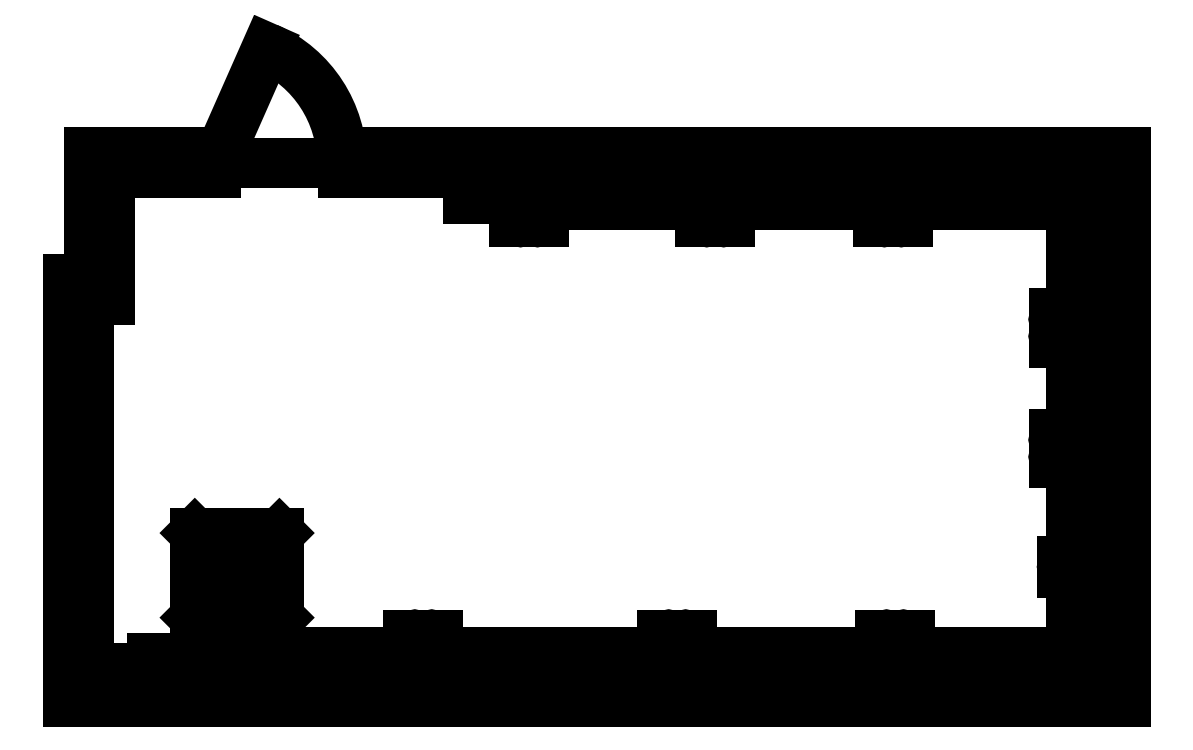
<metadata>
{"format":"dxf","ext":"dxf","renderer":"ezdxf+matplotlib","layout":"modelspace","background":"white","min_lineweight":24,"dpi":150}
</metadata>
<code>
0
SECTION
2
ENTITIES
0
LINE
8
noname
10
0
20
0
11
0
21
200
0
LINE
8
noname
10
0
20
200
11
10
21
200
0
LINE
8
noname
10
10
20
200
11
10
21
260
0
LINE
8
noname
10
10
20
260
11
70
21
260
0
LINE
8
noname
10
70
20
260
11
70
21
250
0
LINE
8
noname
10
70
20
250
11
20
21
250
0
LINE
8
noname
10
20
20
250
11
20
21
190
0
LINE
8
noname
10
20
20
190
11
10
21
190
0
LINE
8
noname
10
10
20
190
11
10
21
10
0
LINE
8
noname
10
10
20
10
11
100
21
10
0
LINE
8
noname
10
100
20
10
11
100
21
0
0
LINE
8
noname
10
100
20
0
11
0
21
0
0
LINE
8
noname
10
160
20
10
11
220
21
10
0
LINE
8
noname
10
220
20
10
11
220
21
0
0
LINE
8
noname
10
220
20
0
11
160
21
0
0
LINE
8
noname
10
160
20
0
11
160
21
10
0
LINE
8
noname
10
280
20
10
11
280
21
0
0
LINE
8
noname
10
280
20
0
11
340
21
0
0
LINE
8
noname
10
340
20
0
11
340
21
10
0
LINE
8
noname
10
340
20
10
11
280
21
10
0
LINE
8
noname
10
400
20
10
11
490
21
10
0
LINE
8
noname
10
490
20
10
11
490
21
250
0
LINE
8
noname
10
490
20
250
11
130
21
250
0
LINE
8
noname
10
130
20
250
11
130
21
260
0
LINE
8
noname
10
130
20
260
11
500
21
260
0
LINE
8
noname
10
500
20
260
11
500
21
0
0
LINE
8
noname
10
500
20
0
11
400
21
0
0
LINE
8
noname
10
400
20
0
11
400
21
10
0
LINE
8
noname
10
70
20
255
11
130
21
255
0
ARC
8
noname
10
70
20
255
40
59.54
50
0
51
66.04
0
LINE
8
noname
10
94.08
20
309.4
11
69.99
21
254.9
0
LINE
8
noname
10
400
20
0
11
100
21
0
0
LINE
8
noname
10
100
20
10
11
400
21
10
0
LINE
8
noname
10
100
20
5
11
160
21
5
0
LINE
8
noname
10
220
20
5
11
280
21
5
0
LINE
8
noname
10
340
20
5
11
400
21
5
0
LINE
8
230v
10
16.5
20
16
11
483.8
21
16
0
LINE
8
230v
10
42
20
16
11
42
21
19
0
LINE
8
230v
10
42
20
19
11
40
21
19
0
LINE
8
230v
10
40
20
19
11
40
21
21
0
LINE
8
230v
10
42
20
19
11
44
21
19
0
LINE
8
230v
10
44
20
19
11
44
21
21
0
LINE
8
230v
10
119
20
16
11
119
21
19
0
LINE
8
230v
10
119
20
19
11
117
21
19
0
LINE
8
230v
10
117
20
19
11
117
21
21
0
LINE
8
230v
10
119
20
19
11
121
21
19
0
LINE
8
230v
10
121
20
19
11
121
21
21
0
LINE
8
230v
10
125
20
16
11
125
21
19
0
LINE
8
230v
10
125
20
19
11
123
21
19
0
LINE
8
230v
10
123
20
19
11
123
21
21
0
LINE
8
230v
10
125
20
19
11
127
21
19
0
LINE
8
230v
10
127
20
19
11
127
21
21
0
LINE
8
230v
10
203
20
16
11
203
21
19
0
LINE
8
230v
10
203
20
19
11
201
21
19
0
LINE
8
230v
10
201
20
19
11
201
21
21
0
LINE
8
230v
10
203
20
19
11
205
21
19
0
LINE
8
230v
10
205
20
19
11
205
21
21
0
LINE
8
230v
10
209
20
16
11
209
21
19
0
LINE
8
230v
10
209
20
19
11
207
21
19
0
LINE
8
230v
10
207
20
19
11
207
21
21
0
LINE
8
230v
10
209
20
19
11
211
21
19
0
LINE
8
230v
10
211
20
19
11
211
21
21
0
LINE
8
230v
10
295
20
16
11
295
21
19
0
LINE
8
230v
10
295
20
19
11
293
21
19
0
LINE
8
230v
10
293
20
19
11
293
21
21
0
LINE
8
230v
10
295
20
19
11
297
21
19
0
LINE
8
230v
10
297
20
19
11
297
21
21
0
LINE
8
230v
10
301
20
16
11
301
21
19
0
LINE
8
230v
10
301
20
19
11
299
21
19
0
LINE
8
230v
10
299
20
19
11
299
21
21
0
LINE
8
230v
10
301
20
19
11
303
21
19
0
LINE
8
230v
10
303
20
19
11
303
21
21
0
LINE
8
230v
10
390
20
16
11
390
21
19
0
LINE
8
230v
10
390
20
19
11
388
21
19
0
LINE
8
230v
10
388
20
19
11
388
21
21
0
LINE
8
230v
10
390
20
19
11
392
21
19
0
LINE
8
230v
10
392
20
19
11
392
21
21
0
LINE
8
230v
10
396
20
16
11
396
21
19
0
LINE
8
230v
10
396
20
19
11
394
21
19
0
LINE
8
230v
10
394
20
19
11
394
21
21
0
LINE
8
230v
10
396
20
19
11
398
21
19
0
LINE
8
230v
10
398
20
19
11
398
21
21
0
LINE
8
230v
10
484.3
20
16
11
484.3
21
243
0
LINE
8
230v
10
484
20
58
11
481
21
58
0
LINE
8
230v
10
481
20
58
11
481
21
56
0
LINE
8
230v
10
481
20
56
11
479
21
56
0
LINE
8
230v
10
481
20
58
11
481
21
60
0
LINE
8
230v
10
481
20
60
11
479
21
60
0
LINE
8
230v
10
484
20
65
11
481
21
65
0
LINE
8
230v
10
481
20
65
11
481
21
63
0
LINE
8
230v
10
481
20
63
11
479
21
63
0
LINE
8
230v
10
481
20
65
11
481
21
67
0
LINE
8
230v
10
481
20
67
11
479
21
67
0
LINE
8
230v
10
484
20
98
11
481
21
98
0
LINE
8
230v
10
481
20
98
11
481
21
96
0
LINE
8
230v
10
481
20
96
11
479
21
96
0
LINE
8
230v
10
481
20
98
11
481
21
100
0
LINE
8
230v
10
481
20
100
11
479
21
100
0
LINE
8
230v
10
484
20
105
11
481
21
105
0
LINE
8
230v
10
481
20
105
11
481
21
103
0
LINE
8
230v
10
481
20
103
11
479
21
103
0
LINE
8
230v
10
481
20
105
11
481
21
107
0
LINE
8
230v
10
481
20
107
11
479
21
107
0
LINE
8
230v
10
484
20
153
11
481
21
153
0
LINE
8
230v
10
481
20
153
11
481
21
151
0
LINE
8
230v
10
481
20
151
11
479
21
151
0
LINE
8
230v
10
481
20
153
11
481
21
155
0
LINE
8
230v
10
481
20
155
11
479
21
155
0
LINE
8
230v
10
484
20
160
11
481
21
160
0
LINE
8
230v
10
481
20
160
11
481
21
158
0
LINE
8
230v
10
481
20
158
11
479
21
158
0
LINE
8
230v
10
481
20
160
11
481
21
162
0
LINE
8
230v
10
481
20
162
11
479
21
162
0
LINE
8
230v
10
410
20
243
11
410
21
240
0
LINE
8
230v
10
410
20
240
11
412
21
240
0
LINE
8
230v
10
412
20
240
11
412
21
238
0
LINE
8
230v
10
410
20
240
11
408
21
240
0
LINE
8
230v
10
408
20
240
11
408
21
238
0
LINE
8
230v
10
400
20
243
11
400
21
240
0
LINE
8
230v
10
400
20
240
11
402
21
240
0
LINE
8
230v
10
402
20
240
11
402
21
238
0
LINE
8
230v
10
400
20
240
11
398
21
240
0
LINE
8
230v
10
398
20
240
11
398
21
238
0
LINE
8
230v
10
310
20
243
11
310
21
240
0
LINE
8
230v
10
310
20
240
11
312
21
240
0
LINE
8
230v
10
312
20
240
11
312
21
238
0
LINE
8
230v
10
310
20
240
11
308
21
240
0
LINE
8
230v
10
308
20
240
11
308
21
238
0
LINE
8
230v
10
303
20
243
11
303
21
240
0
LINE
8
230v
10
303
20
240
11
305
21
240
0
LINE
8
230v
10
305
20
240
11
305
21
238
0
LINE
8
230v
10
303
20
240
11
301
21
240
0
LINE
8
230v
10
301
20
240
11
301
21
238
0
LINE
8
230v
10
197
20
243
11
197
21
240
0
LINE
8
230v
10
197
20
240
11
199
21
240
0
LINE
8
230v
10
199
20
240
11
199
21
238
0
LINE
8
230v
10
197
20
240
11
195
21
240
0
LINE
8
230v
10
195
20
240
11
195
21
238
0
LINE
8
230v
10
191
20
243
11
191
21
240
0
LINE
8
230v
10
191
20
240
11
193
21
240
0
LINE
8
230v
10
193
20
240
11
193
21
238
0
LINE
8
230v
10
191
20
240
11
189
21
240
0
LINE
8
230v
10
189
20
240
11
189
21
238
0
LINE
8
230v
10
191
20
243
11
484
21
243
0
LINE
8
230v
10
482
20
16
11
484.3
21
16
0
LWPOLYLINE
8
sieć
90
    4
70
    1
43
0
10
100
20
40
10
60
20
40
10
60
20
80
10
100
20
80
0
LINE
8
sieć
10
60
20
80
11
100
21
40
0
LINE
8
sieć
10
100
20
40
11
100
21
80
0
LINE
8
sieć
10
100
20
80
11
60
21
40
0
LINE
8
sieć
10
80
20
40
11
80
21
24
0
LINE
8
sieć
10
80
20
24
11
465
21
24
0
LINE
8
sieć
10
474
20
24
11
474
21
228
0
LINE
8
sieć
10
474
20
228
11
474
21
235
0
LINE
8
sieć
10
465
20
235
11
474
21
235
0
LINE
8
sieć
10
474
20
24
11
464
21
24
0
ARC
8
sieć
10
0
20
0
40
0
50
0
51
0
0
LINE
8
sieć
10
164
20
28
11
164
21
32
0
LINE
8
sieć
10
164
20
32
11
161
21
32
0
LINE
8
sieć
10
161
20
32
11
167
21
32
0
ARC
8
sieć
10
164
20
35
40
2.828
50
180
51
0
0
LINE
8
sieć
10
172
20
28
11
172
21
32
0
LINE
8
sieć
10
172
20
32
11
169
21
32
0
LINE
8
sieć
10
169
20
32
11
175
21
32
0
ARC
8
sieć
10
172
20
35
40
2.828
50
180
51
0
0
LINE
8
sieć
10
164
20
28
11
172
21
28
0
LINE
8
sieć
10
172
20
28
11
168
21
28
0
LINE
8
sieć
10
168
20
28
11
168
21
24
0
LINE
8
sieć
10
284
20
28
11
284
21
32
0
LINE
8
sieć
10
284
20
32
11
281
21
32
0
LINE
8
sieć
10
281
20
32
11
287
21
32
0
ARC
8
sieć
10
284
20
35
40
2.828
50
180
51
0
0
LINE
8
sieć
10
292
20
28
11
292
21
32
0
LINE
8
sieć
10
292
20
32
11
289
21
32
0
LINE
8
sieć
10
289
20
32
11
295
21
32
0
ARC
8
sieć
10
292
20
35
40
2.828
50
180
51
0
0
LINE
8
sieć
10
284
20
28
11
292
21
28
0
LINE
8
sieć
10
292
20
28
11
288
21
28
0
LINE
8
sieć
10
288
20
28
11
288
21
24
0
LINE
8
sieć
10
387
20
28
11
387
21
32
0
LINE
8
sieć
10
387
20
32
11
384
21
32
0
LINE
8
sieć
10
384
20
32
11
390
21
32
0
ARC
8
sieć
10
387
20
35
40
2.828
50
180
51
0
0
LINE
8
sieć
10
395
20
28
11
395
21
32
0
LINE
8
sieć
10
395
20
32
11
392
21
32
0
LINE
8
sieć
10
392
20
32
11
398
21
32
0
ARC
8
sieć
10
395
20
35
40
2.828
50
180
51
0
0
LINE
8
sieć
10
387
20
28
11
395
21
28
0
LINE
8
sieć
10
395
20
28
11
391
21
28
0
LINE
8
sieć
10
391
20
28
11
391
21
24
0
LINE
8
sieć
10
470
20
173
11
466
21
173
0
LINE
8
sieć
10
466
20
173
11
466
21
170
0
LINE
8
sieć
10
466
20
170
11
466
21
176
0
ARC
8
sieć
10
463
20
173
40
2.828
50
270
51
90
0
LINE
8
sieć
10
470
20
181
11
466
21
181
0
LINE
8
sieć
10
466
20
181
11
466
21
178
0
LINE
8
sieć
10
466
20
178
11
466
21
184
0
ARC
8
sieć
10
463
20
181
40
2.828
50
270
51
90
0
LINE
8
sieć
10
470
20
173
11
470
21
181
0
LINE
8
sieć
10
470
20
181
11
470
21
177
0
LINE
8
sieć
10
470
20
177
11
474
21
177
0
LINE
8
sieć
10
470
20
116
11
466
21
116
0
LINE
8
sieć
10
466
20
116
11
466
21
113
0
LINE
8
sieć
10
466
20
113
11
466
21
119
0
ARC
8
sieć
10
463
20
116
40
2.828
50
270
51
90
0
LINE
8
sieć
10
470
20
124
11
466
21
124
0
LINE
8
sieć
10
466
20
124
11
466
21
121
0
LINE
8
sieć
10
466
20
121
11
466
21
127
0
ARC
8
sieć
10
463
20
124
40
2.828
50
270
51
90
0
LINE
8
sieć
10
470
20
116
11
470
21
124
0
LINE
8
sieć
10
470
20
124
11
470
21
120
0
LINE
8
sieć
10
470
20
120
11
474
21
120
0
LINE
8
sieć
10
474
20
64
11
470
21
64
0
LINE
8
sieć
10
470
20
64
11
470
21
61
0
LINE
8
sieć
10
470
20
61
11
470
21
67
0
ARC
8
sieć
10
467
20
64
40
2.828
50
270
51
90
0
LINE
8
sieć
10
394
20
231
11
394
21
227
0
LINE
8
sieć
10
394
20
227
11
397
21
227
0
LINE
8
sieć
10
397
20
227
11
391
21
227
0
ARC
8
sieć
10
394
20
224
40
2.828
50
0
51
180
0
LINE
8
sieć
10
386
20
231
11
386
21
227
0
LINE
8
sieć
10
386
20
227
11
389
21
227
0
LINE
8
sieć
10
389
20
227
11
383
21
227
0
ARC
8
sieć
10
386
20
224
40
2.828
50
0
51
180
0
LINE
8
sieć
10
394
20
231
11
386
21
231
0
LINE
8
sieć
10
386
20
231
11
390
21
231
0
LINE
8
sieć
10
390
20
231
11
390
21
235
0
LINE
8
sieć
10
310
20
231
11
310
21
227
0
LINE
8
sieć
10
310
20
227
11
313
21
227
0
LINE
8
sieć
10
313
20
227
11
307
21
227
0
ARC
8
sieć
10
310
20
224
40
2.828
50
0
51
180
0
LINE
8
sieć
10
302
20
231
11
302
21
227
0
LINE
8
sieć
10
302
20
227
11
305
21
227
0
LINE
8
sieć
10
305
20
227
11
299
21
227
0
ARC
8
sieć
10
302
20
224
40
2.828
50
0
51
180
0
LINE
8
sieć
10
310
20
231
11
302
21
231
0
LINE
8
sieć
10
302
20
231
11
306
21
231
0
LINE
8
sieć
10
306
20
231
11
306
21
235
0
LINE
8
sieć
10
222
20
231
11
222
21
227
0
LINE
8
sieć
10
222
20
227
11
225
21
227
0
LINE
8
sieć
10
225
20
227
11
219
21
227
0
ARC
8
sieć
10
222
20
224
40
2.828
50
0
51
180
0
LINE
8
sieć
10
214
20
231
11
214
21
227
0
LINE
8
sieć
10
214
20
227
11
217
21
227
0
LINE
8
sieć
10
217
20
227
11
211
21
227
0
ARC
8
sieć
10
214
20
224
40
2.828
50
0
51
180
0
LINE
8
sieć
10
222
20
231
11
214
21
231
0
LINE
8
sieć
10
214
20
231
11
218
21
231
0
LINE
8
sieć
10
218
20
231
11
218
21
235
0
LINE
8
sieć
10
218
20
235
11
465
21
235
0
ENDSEC
0
EOF

</code>
